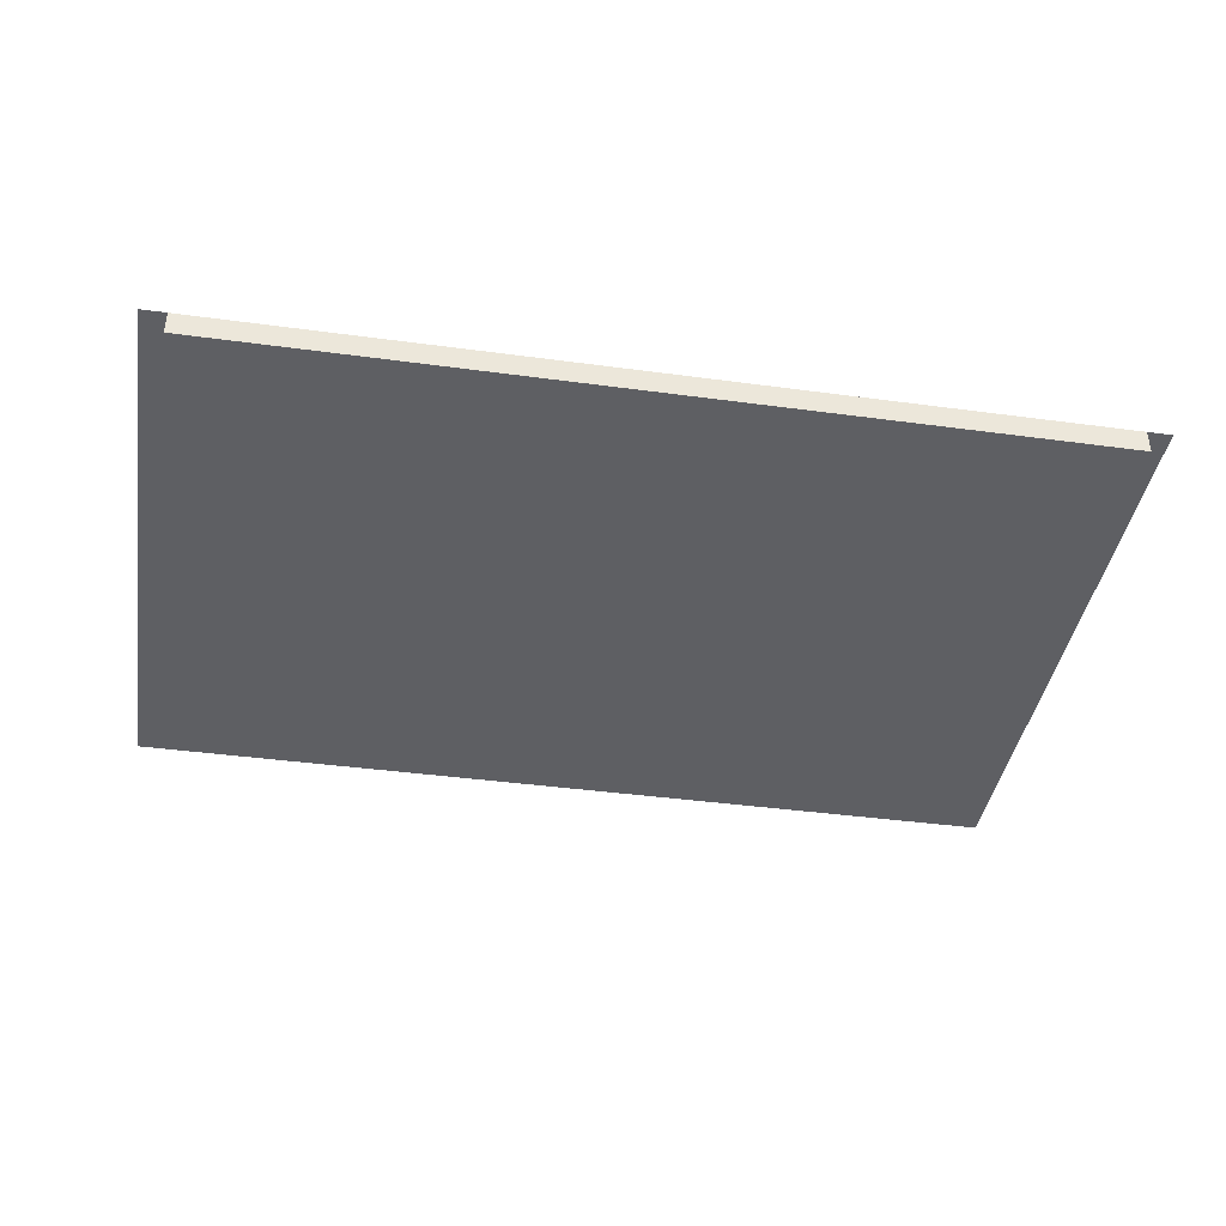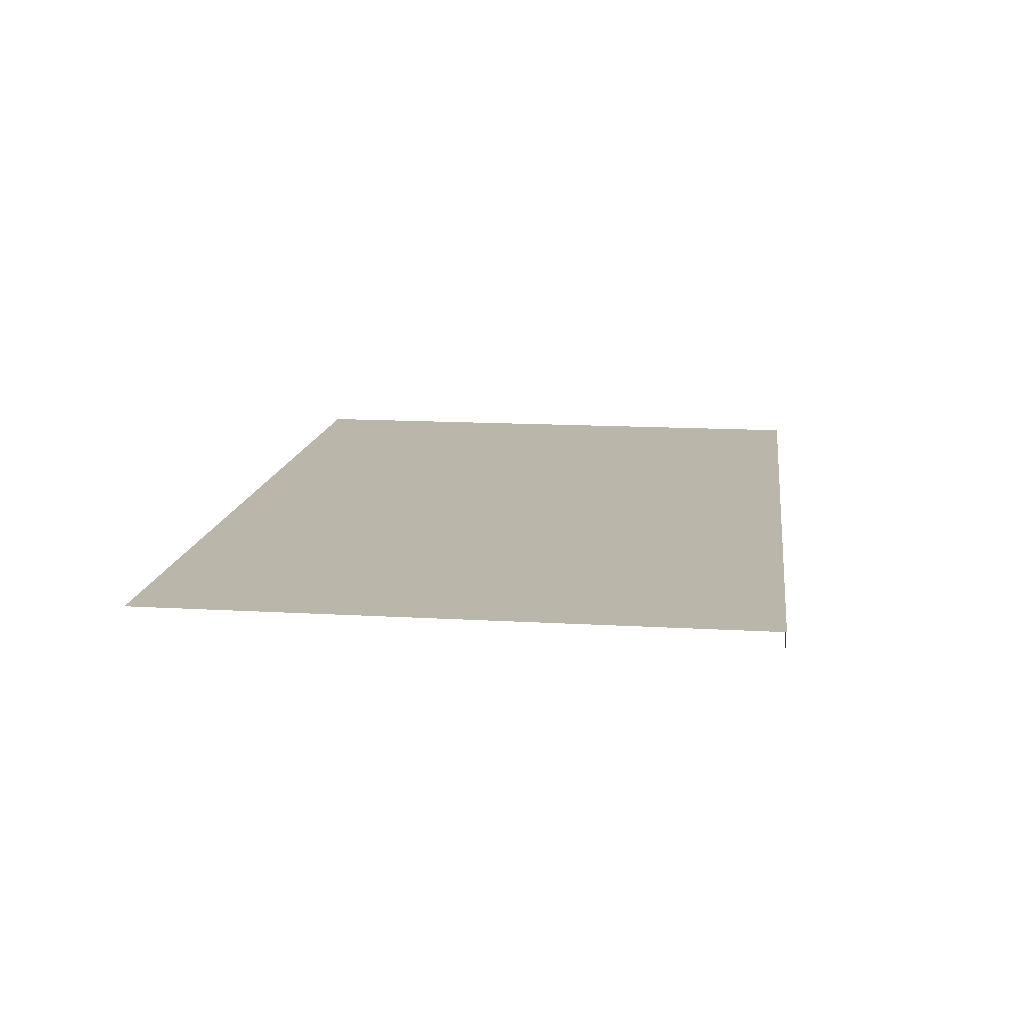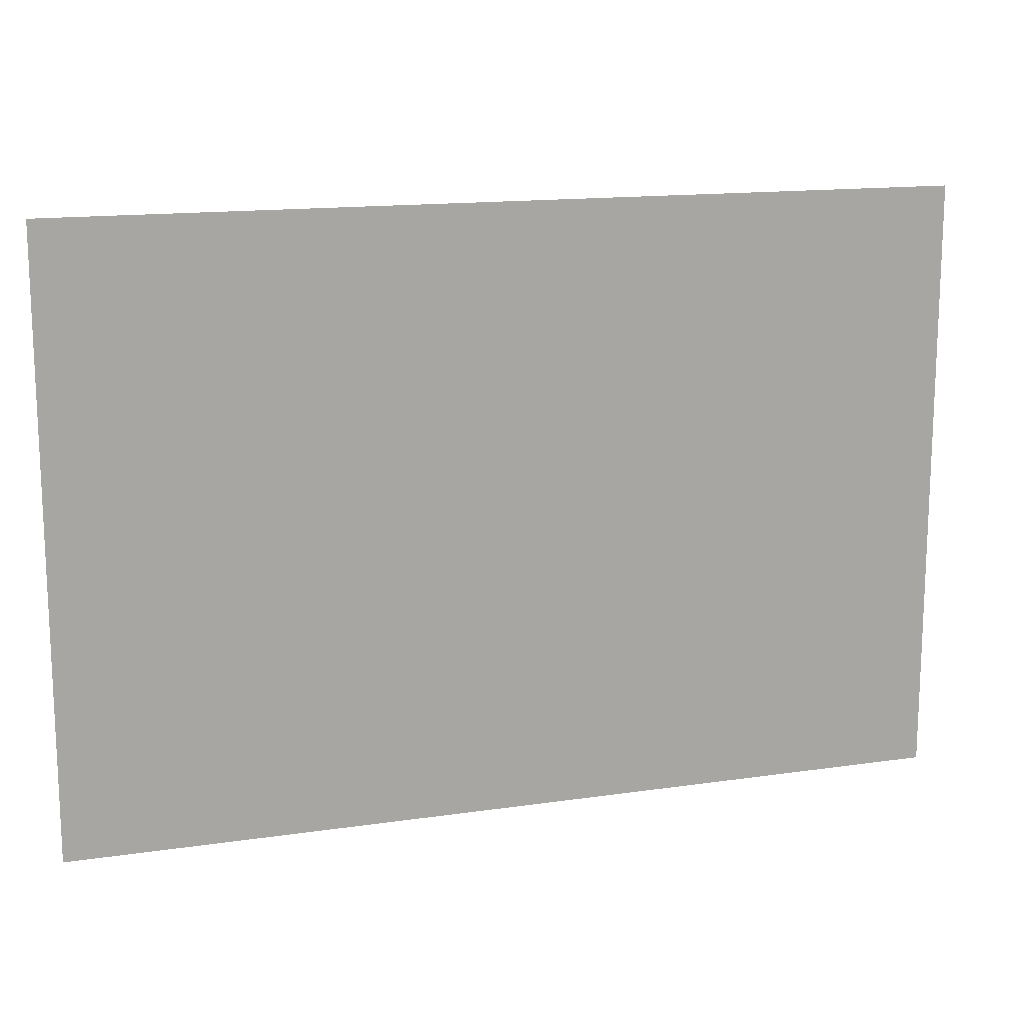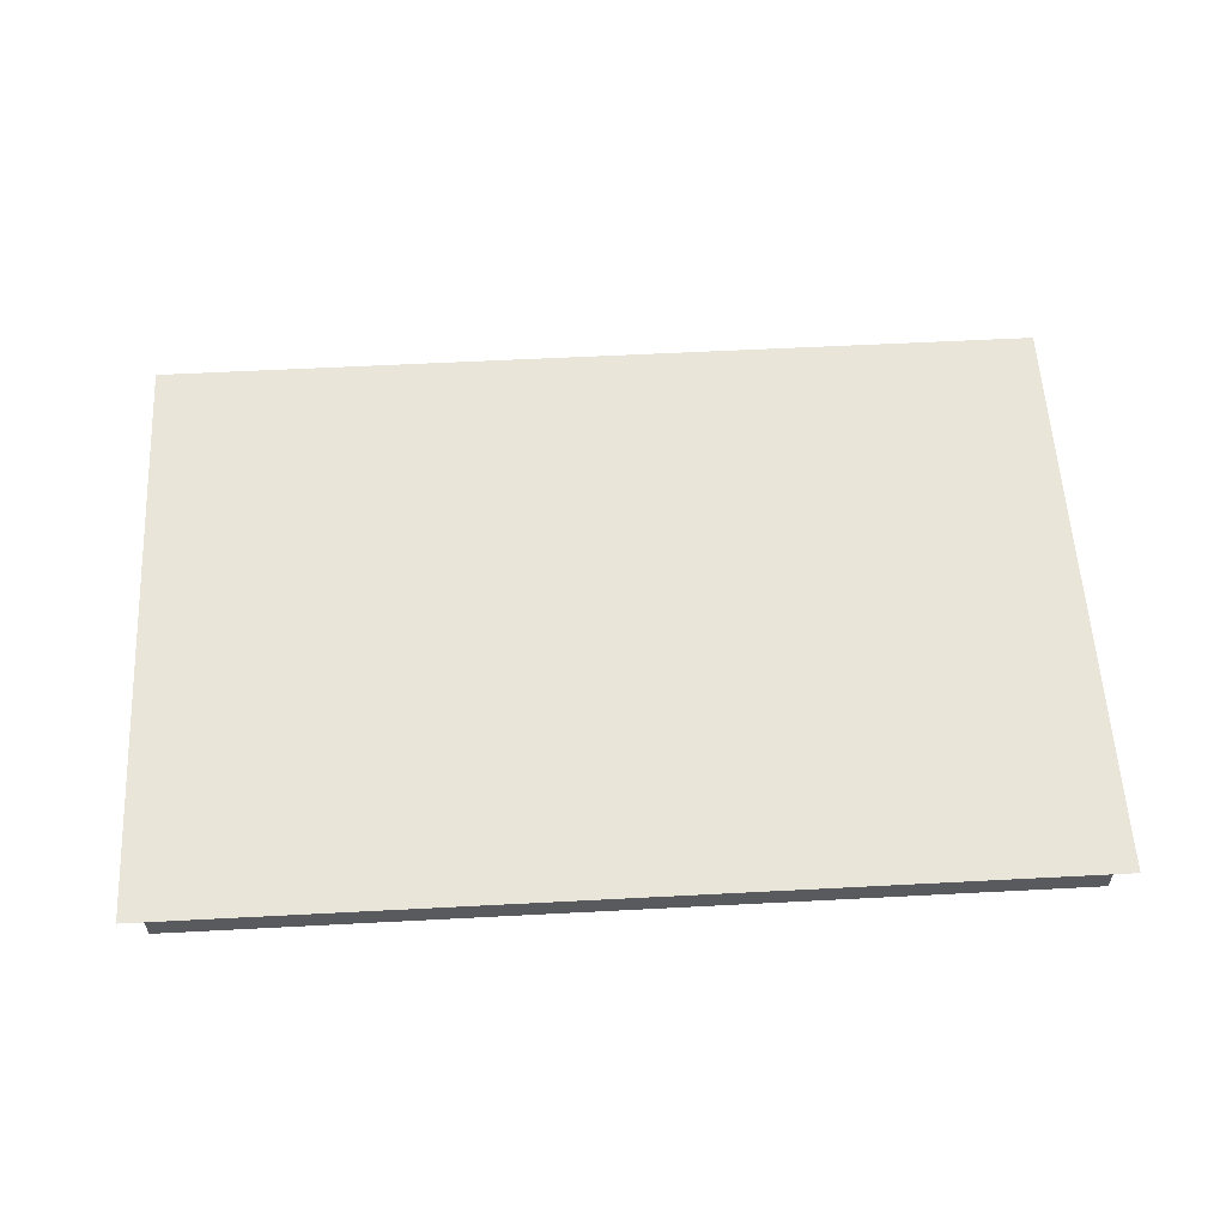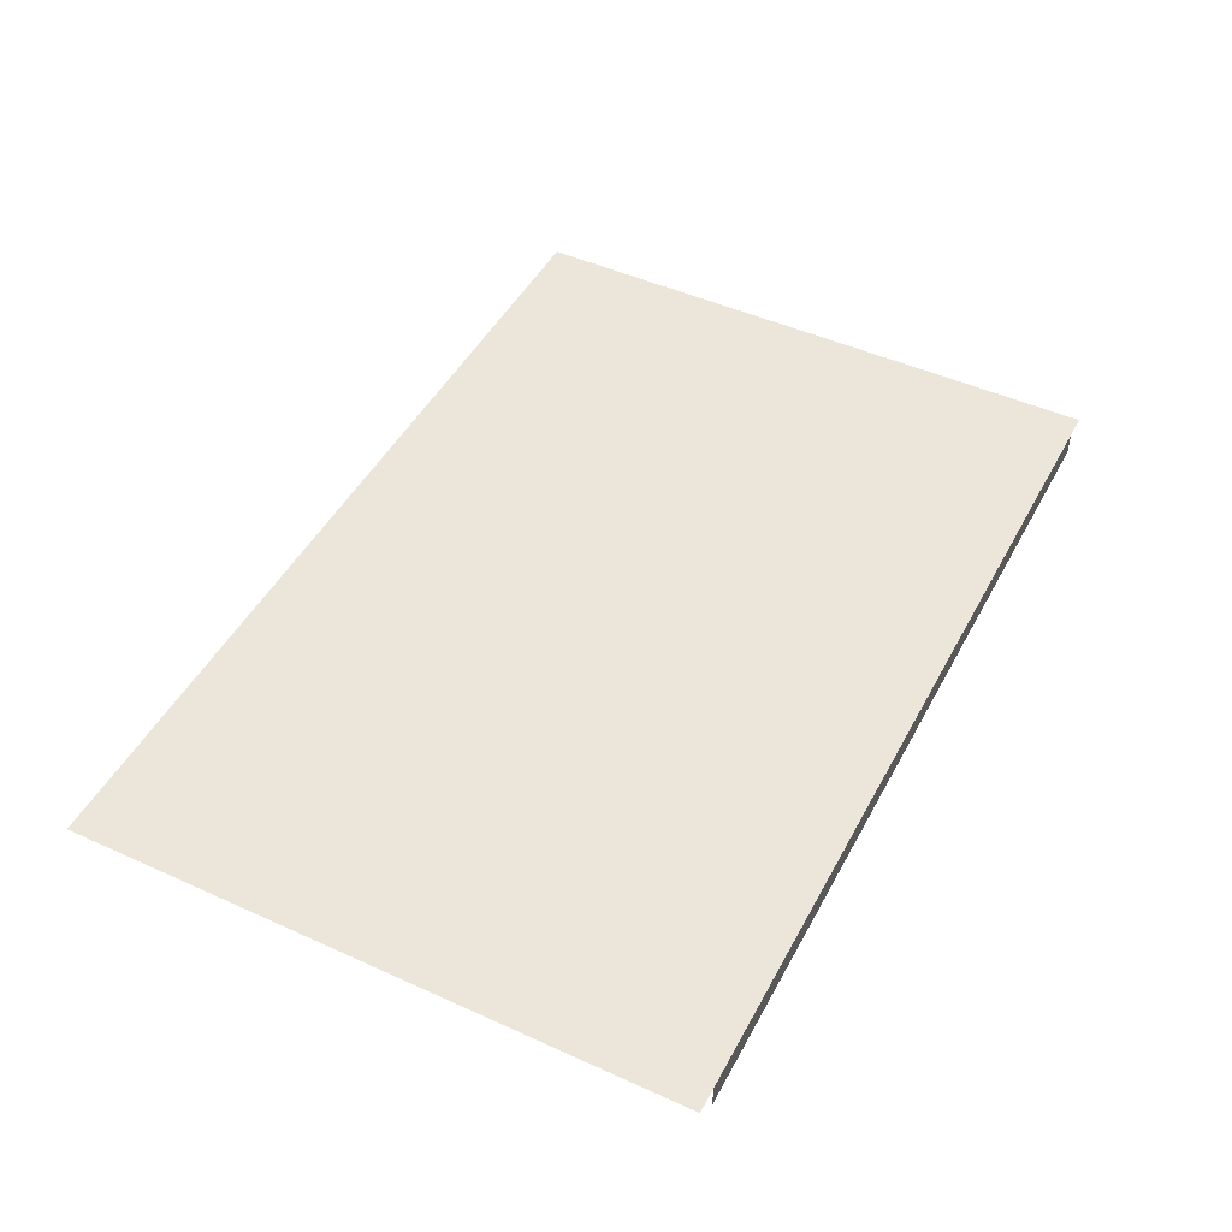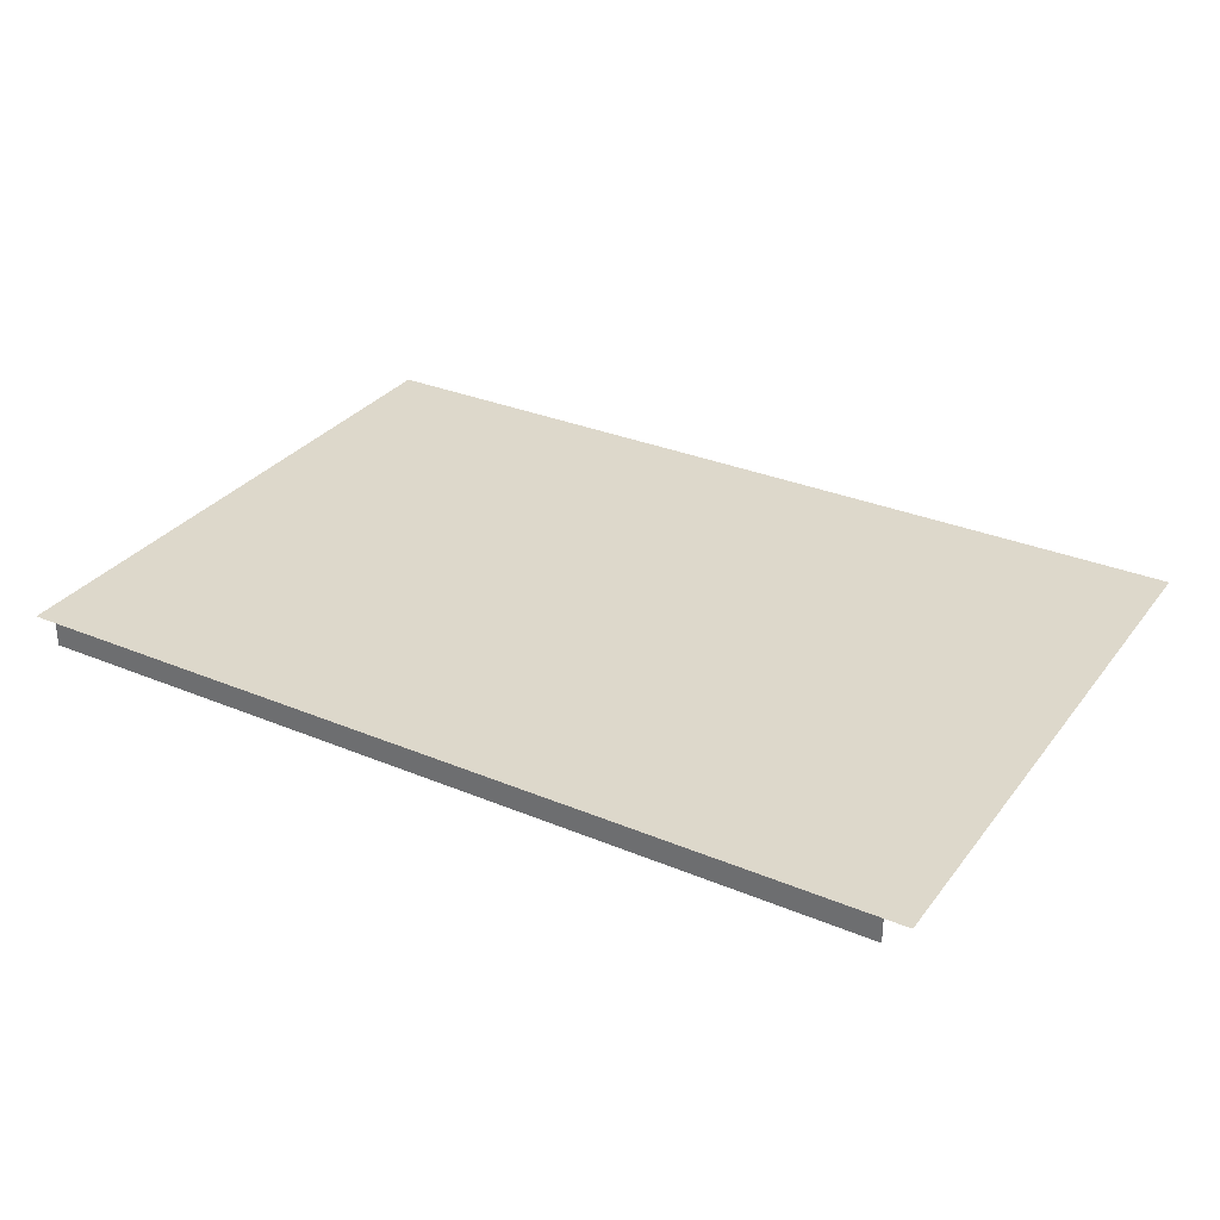
<metadata>
{"format":"obj","ext":"obj","renderer":"f3d","projection":"perspective","resolution":1024,"background":"white","views":[{"elev":-40.6,"azim":170.6,"up":"+Y"},{"elev":14.1,"azim":97.4,"up":"+Y"},{"elev":14.7,"azim":162.3,"up":"+Z"},{"elev":57.7,"azim":176.9,"up":"+Y"},{"elev":47.4,"azim":117.1,"up":"+Y"},{"elev":31.2,"azim":-149.3,"up":"+Y"}]}
</metadata>
<code>
o 3dw.228b41e91b3eac5e6eed87081bea555c/Model/Group1/mesh1/mesh1-geometry/material_1/component_4#mesh1-geometry
v 0.2902 0.7417 -0.08047
v 0.307 0.7417 0.3377
v 0.307 0.7417 -0.08047
v 0.307 0.7417 -0.08047
v 0.307 0.7417 0.3377
v 0.2902 0.7417 -0.08047
v 0.307 0.7417 0.3377
v 0.2902 0.7417 -0.08047
v -0.3119 0.7417 0.3377
v -0.3119 0.7417 0.3377
v 0.2902 0.7417 -0.08047
v 0.307 0.7417 0.3377
v 0.2902 0.7249 -0.08047
v -0.2952 0.7417 -0.08047
v 0.2902 0.7417 -0.08047
v 0.2902 0.7417 -0.08047
v -0.2952 0.7417 -0.08047
v 0.2902 0.7249 -0.08047
v -0.3119 0.7417 0.3377
v 0.2902 0.7417 -0.08047
v -0.2952 0.7417 -0.08047
v -0.2952 0.7417 -0.08047
v 0.2902 0.7417 -0.08047
v -0.3119 0.7417 0.3377
v -0.2952 0.7417 -0.08047
v 0.2902 0.7249 -0.08047
v -0.2952 0.7249 -0.08047
v -0.2952 0.7249 -0.08047
v 0.2902 0.7249 -0.08047
v -0.2952 0.7417 -0.08047
v -0.3119 0.7417 0.3377
v -0.2952 0.7417 -0.08047
v -0.3119 0.7417 -0.08047
v -0.3119 0.7417 -0.08047
v -0.2952 0.7417 -0.08047
v -0.3119 0.7417 0.3377
f 1 2 3
f 4 5 6
f 7 8 9
f 10 11 12
f 13 14 15
f 16 17 18
f 19 20 21
f 22 23 24
f 25 26 27
f 28 29 30
f 31 32 33
f 34 35 36

</code>
